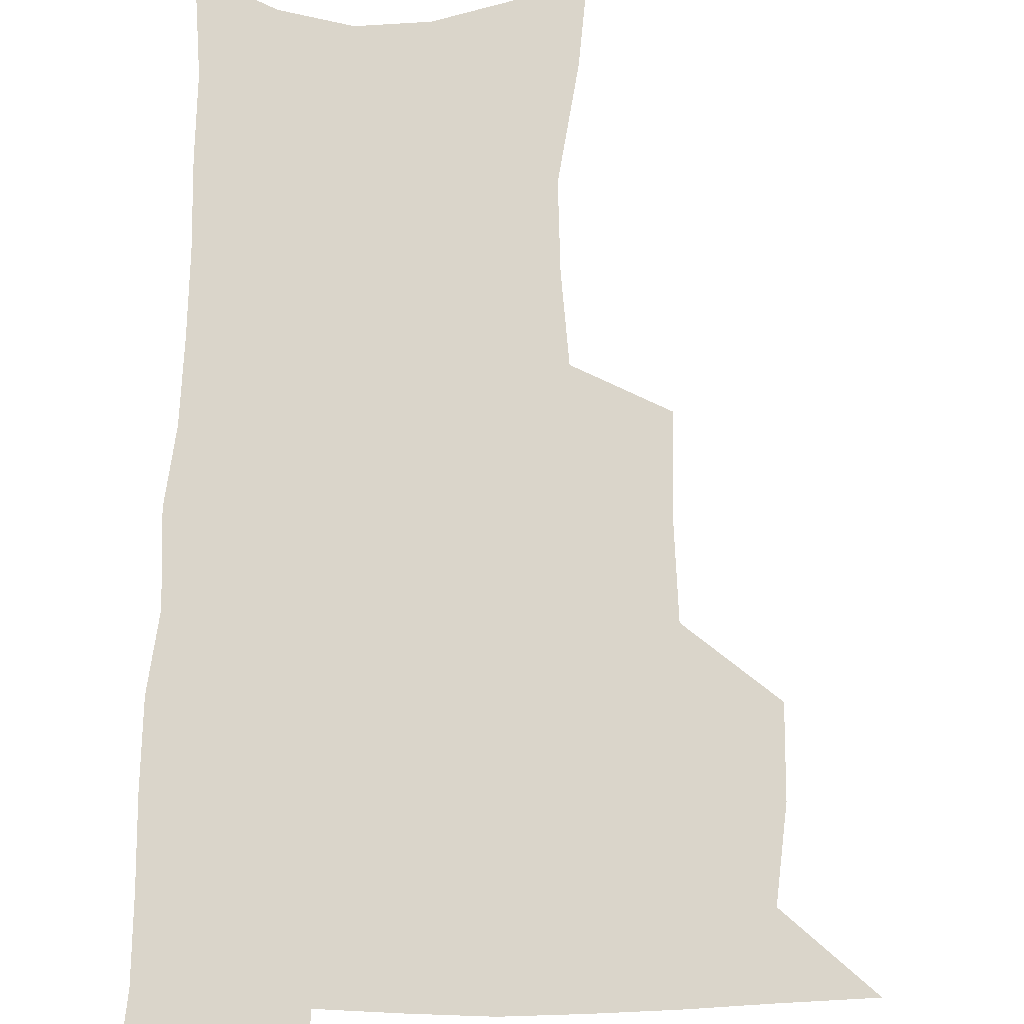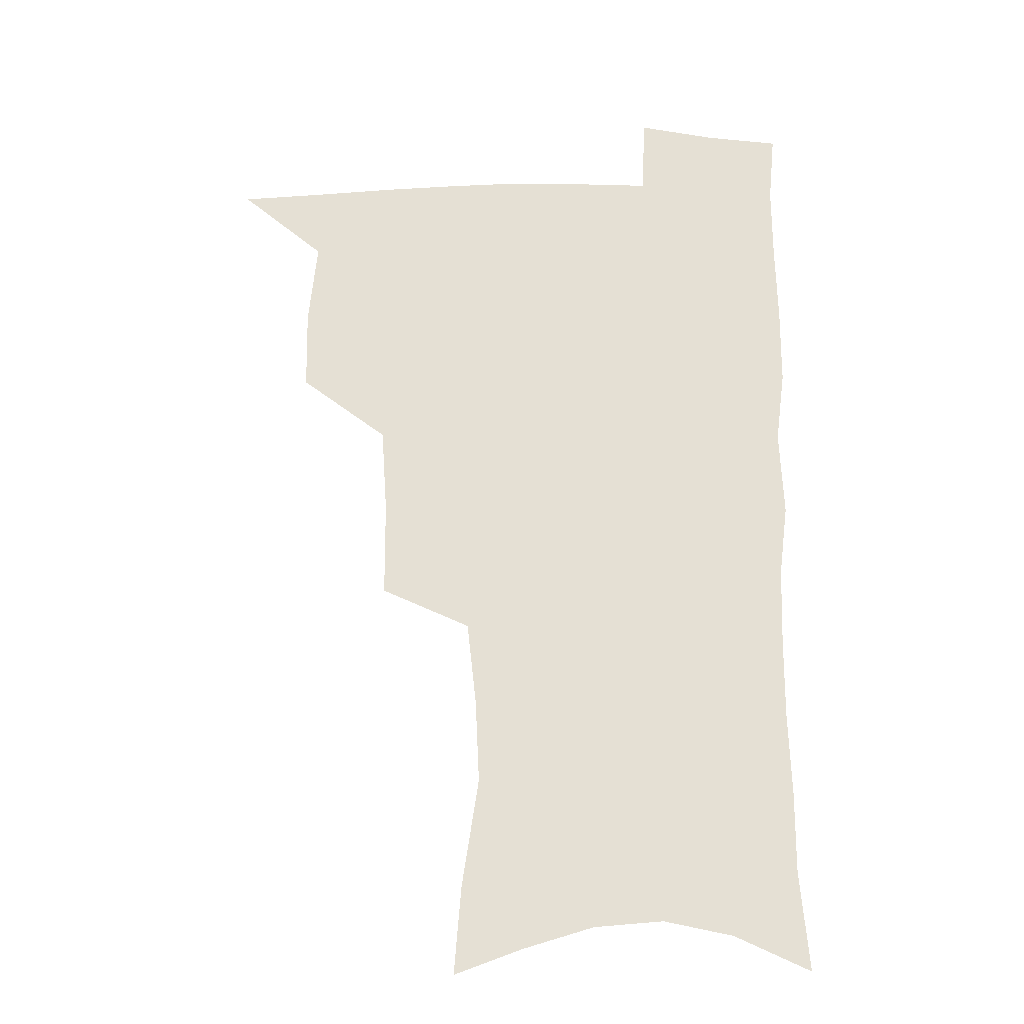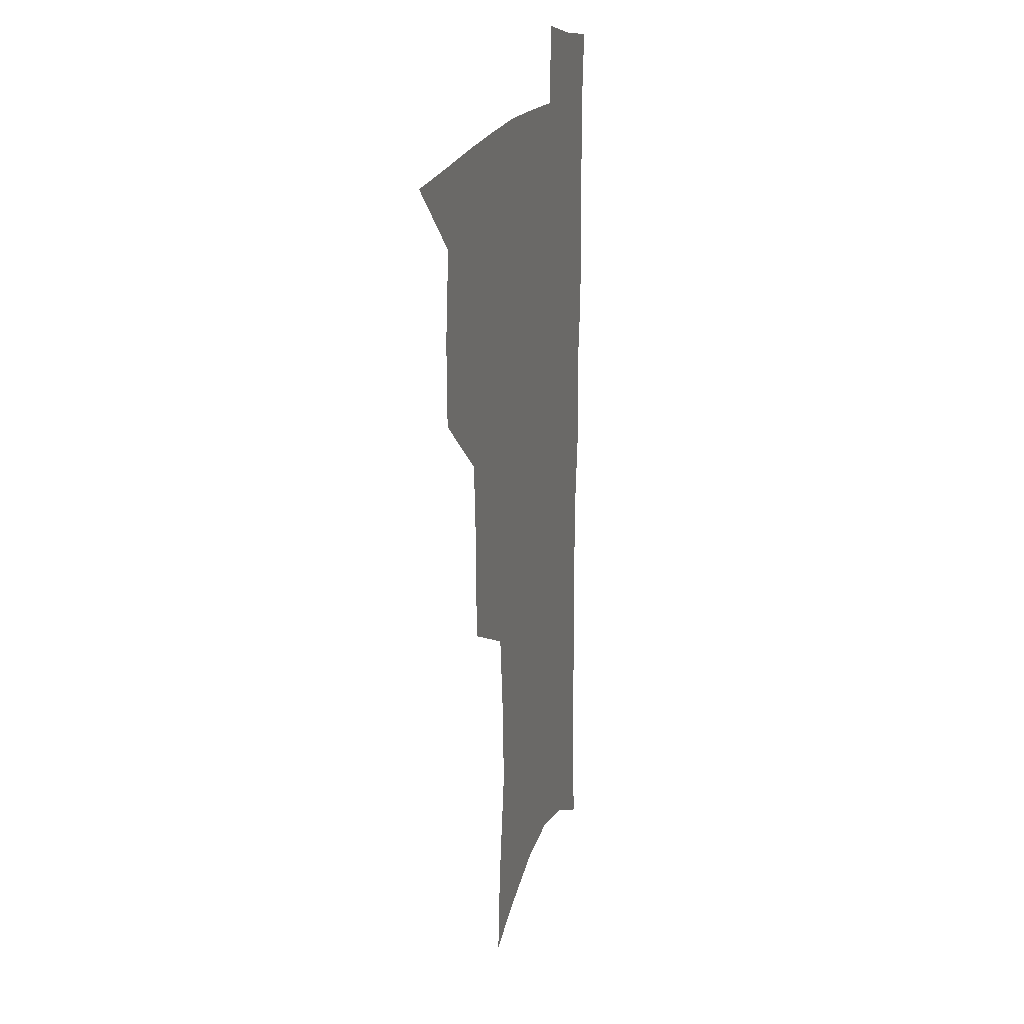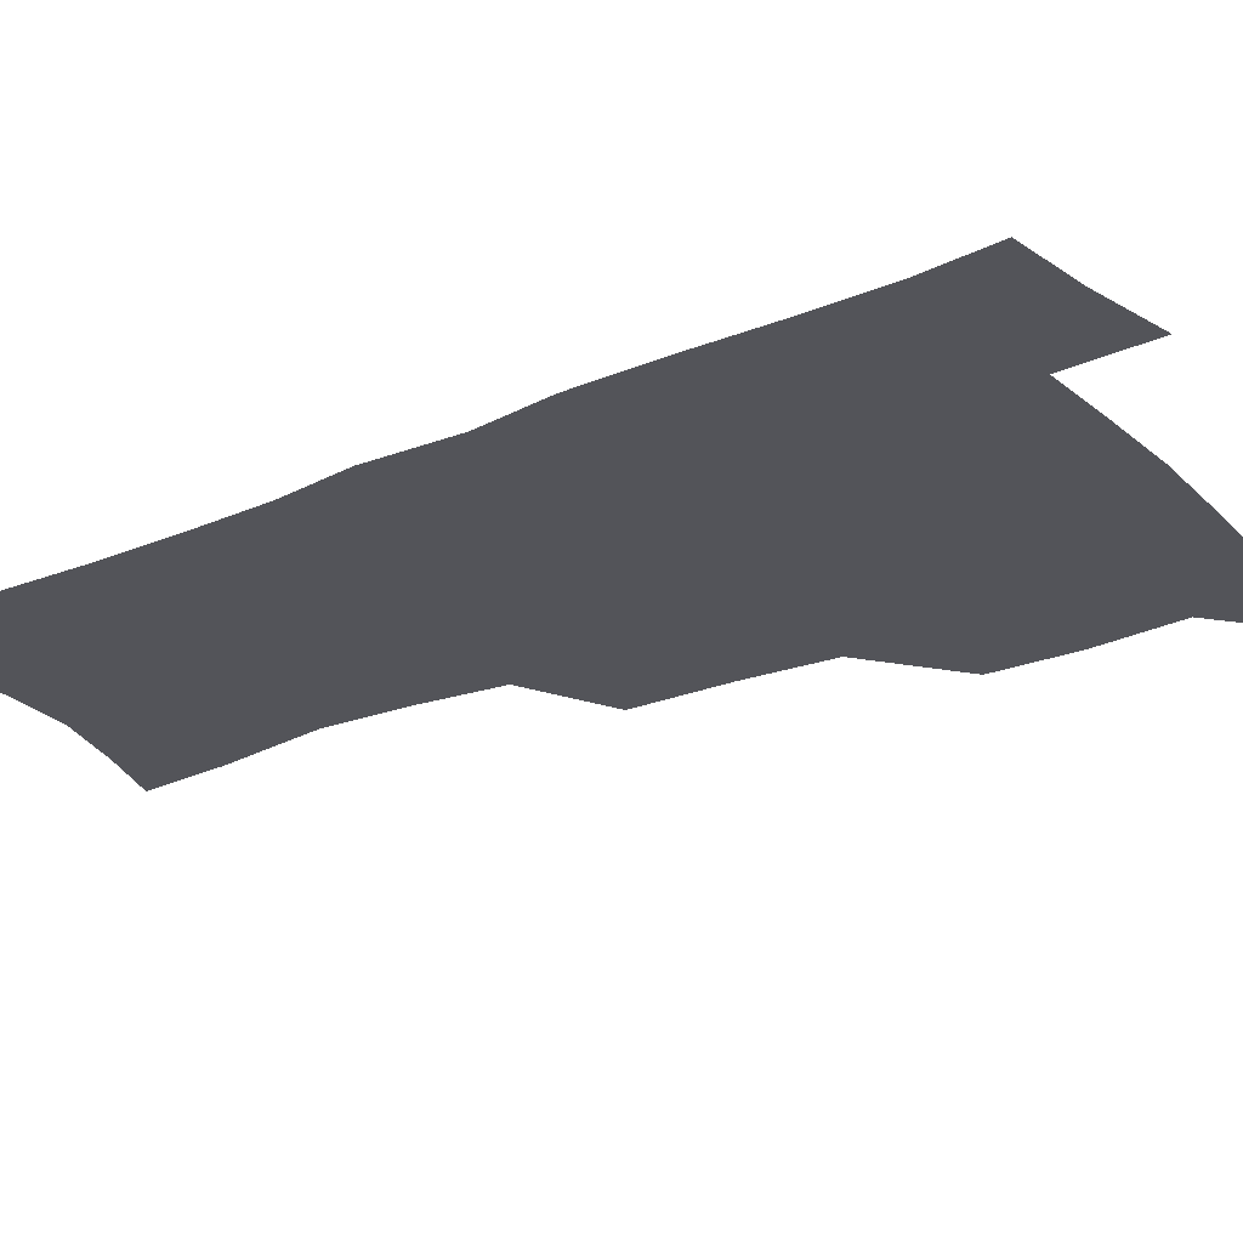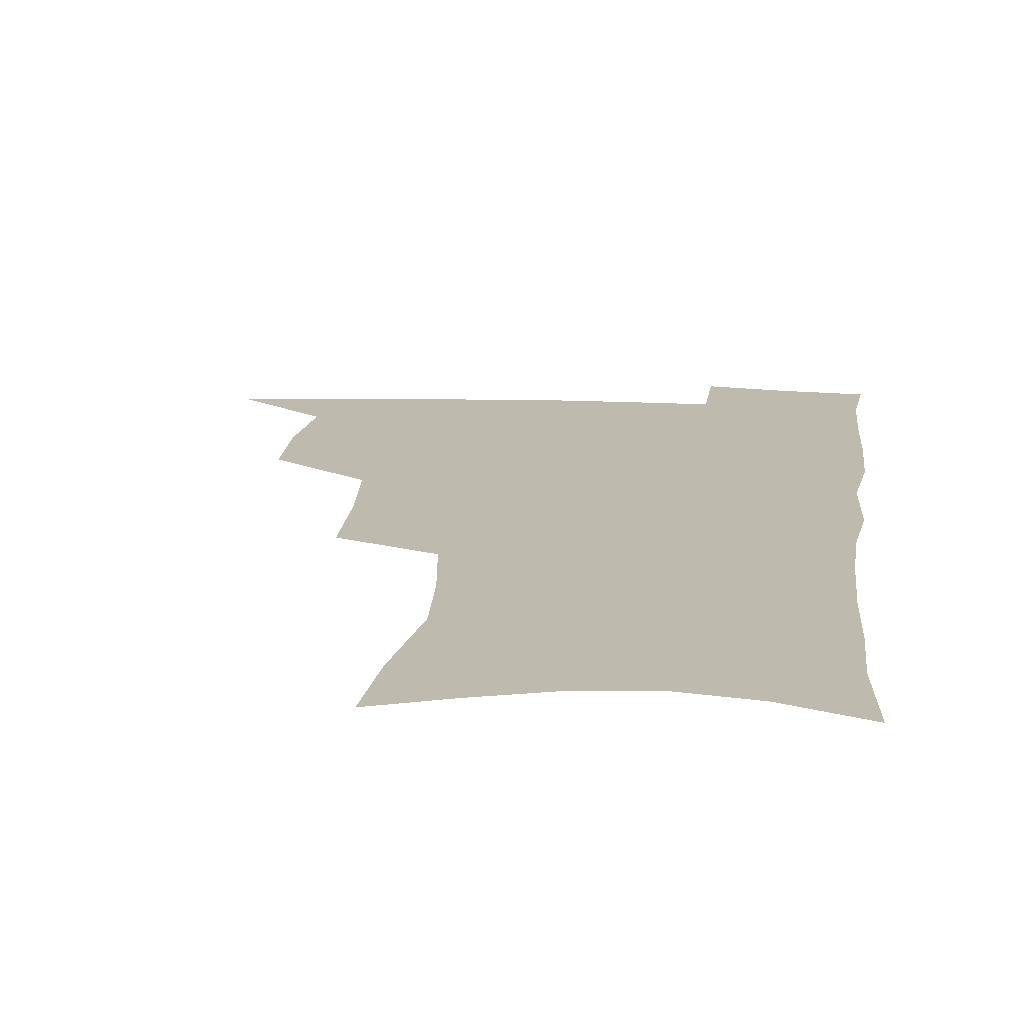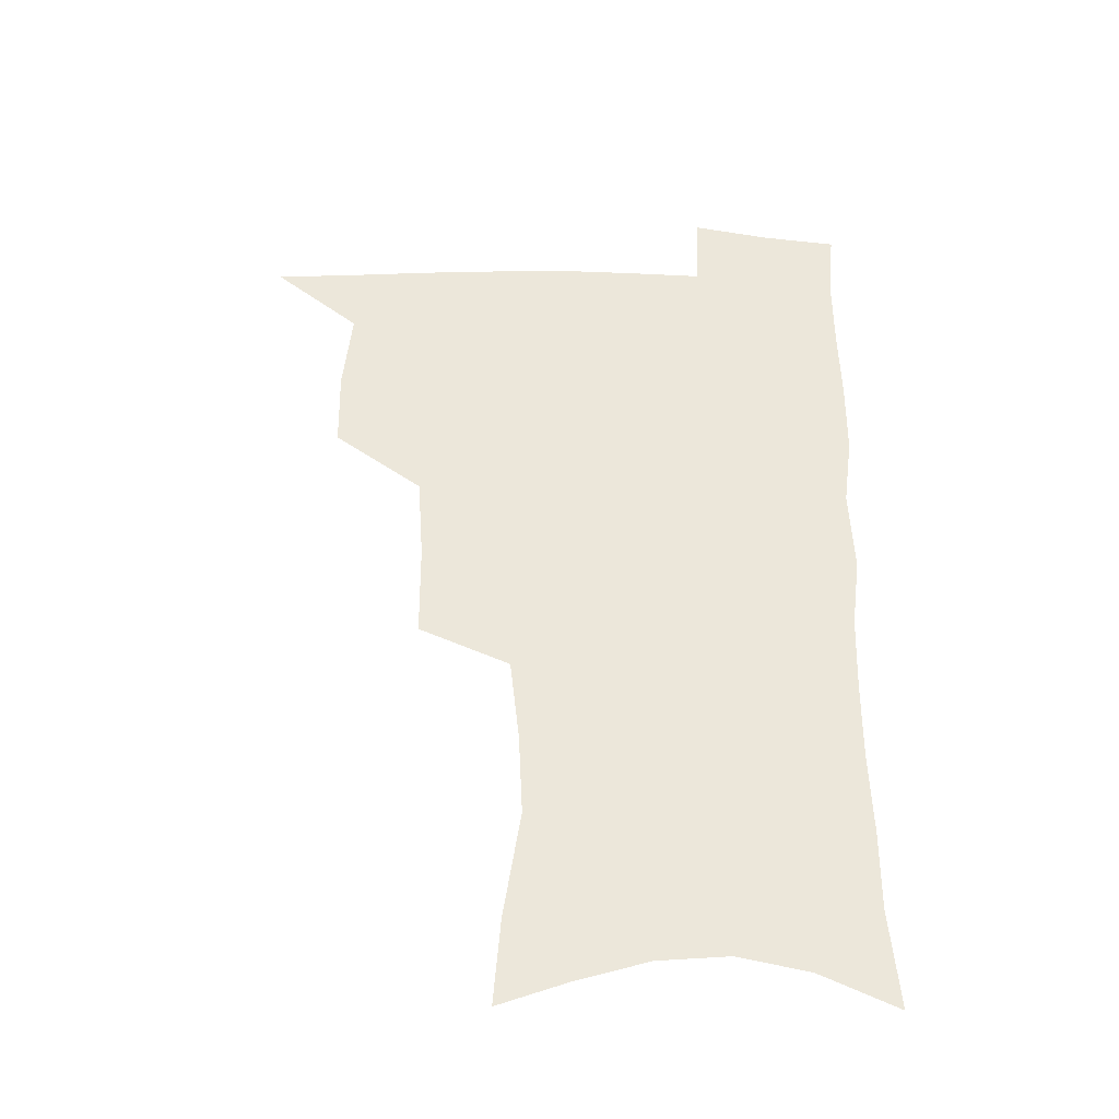
<metadata>
{"format":"obj","ext":"obj","renderer":"f3d","projection":"perspective","resolution":1024,"background":"white","views":[{"elev":74.3,"azim":-178.8,"up":"+Z"},{"elev":-24.8,"azim":-0.0,"up":"+Y"},{"elev":18.4,"azim":-74.4,"up":"+Y"},{"elev":-23.7,"azim":125.1,"up":"+Z"},{"elev":15.4,"azim":5.5,"up":"+Z"},{"elev":-40.6,"azim":-2.0,"up":"+Y"}]}
</metadata>
<code>
v 482.2 504 0
v 512.1 410.9 0
v 511.5 443.1 0
v 514.8 476.6 0
v 514.6 506.4 0
v 548.2 313.9 0
v 547.9 351.7 0
v 545.7 385.5 0
v 545.3 419 0
v 548.2 452.3 0
v 547 480.7 0
v 544.5 509 0
v 578.5 156.3 0
v 581.1 190 0
v 587.6 233 0
v 586.1 265.5 0
v 582.6 298.3 0
v 580.3 333.6 0
v 577.9 364.3 0
v 576.9 395.9 0
v 577.6 427.5 0
v 577.3 455.8 0
v 575.7 482.9 0
v 573.7 510.9 0
v 604.7 166.1 0
v 612.1 214.5 0
v 610.7 241.9 0
v 609.9 276.5 0
v 607.7 308.6 0
v 606 339.9 0
v 604.5 369.5 0
v 604 399.7 0
v 604.7 430.4 0
v 604.7 457.6 0
v 603.9 484.2 0
v 602.2 512.4 0
v 632 174.5 0
v 634.9 217.8 0
v 634.5 250.2 0
v 633.3 281.7 0
v 631.9 312.8 0
v 630.9 343.1 0
v 630.5 374.4 0
v 630.3 402.8 0
v 630.6 430.7 0
v 631 458.3 0
v 631.4 484.6 0
v 631.2 512 0
v 658.7 176.8 0
v 658.2 215.8 0
v 658.1 246.7 0
v 656.6 281.3 0
v 655.6 312.8 0
v 655.6 341.7 0
v 655.3 372.8 0
v 655.7 401.5 0
v 656.5 429.4 0
v 657.1 457.2 0
v 658.3 483.9 0
v 659.6 511.2 0
v 660.8 542.7 0
v 685.3 171.1 0
v 683 209.6 0
v 682.3 242.4 0
v 681.4 274.8 0
v 680.8 306.3 0
v 680.6 337.2 0
v 682 366 0
v 683.8 394.5 0
v 683.8 424.6 0
v 684.5 453.6 0
v 685.8 481.8 0
v 687.3 509.8 0
v 690.9 537.1 0
v 714.4 157.5 0
v 711.1 196.1 0
v 711.3 227.3 0
v 710.3 260.2 0
v 710.5 291.4 0
v 711.5 322.1 0
v 715 350.5 0
v 713.5 384.5 0
v 717.1 413.2 0
v 717.3 444.4 0
v 716.6 475.9 0
v 716.5 506.1 0
v 719.1 533.9 0
f 4 5 1
f 8 9 2
f 2 9 3
f 9 10 3
f 3 10 4
f 10 11 4
f 4 11 5
f 11 12 5
f 17 18 6
f 6 18 7
f 18 19 7
f 7 19 8
f 19 20 8
f 8 20 9
f 20 21 9
f 9 21 10
f 21 22 10
f 10 22 11
f 22 23 11
f 11 23 12
f 23 24 12
f 13 25 14
f 25 26 14
f 14 26 15
f 26 27 15
f 15 27 16
f 27 28 16
f 16 28 17
f 28 29 17
f 17 29 18
f 29 30 18
f 18 30 19
f 30 31 19
f 19 31 20
f 31 32 20
f 20 32 21
f 32 33 21
f 21 33 22
f 33 34 22
f 22 34 23
f 34 35 23
f 23 35 24
f 35 36 24
f 25 37 26
f 37 38 26
f 26 38 27
f 38 39 27
f 27 39 28
f 39 40 28
f 28 40 29
f 40 41 29
f 29 41 30
f 41 42 30
f 30 42 31
f 42 43 31
f 31 43 32
f 43 44 32
f 32 44 33
f 44 45 33
f 33 45 34
f 45 46 34
f 34 46 35
f 46 47 35
f 35 47 36
f 47 48 36
f 37 49 38
f 49 50 38
f 38 50 39
f 50 51 39
f 39 51 40
f 51 52 40
f 40 52 41
f 52 53 41
f 41 53 42
f 53 54 42
f 42 54 43
f 54 55 43
f 43 55 44
f 55 56 44
f 44 56 45
f 56 57 45
f 45 57 46
f 57 58 46
f 46 58 47
f 58 59 47
f 47 59 48
f 59 60 48
f 49 62 50
f 62 63 50
f 50 63 51
f 63 64 51
f 51 64 52
f 64 65 52
f 52 65 53
f 65 66 53
f 53 66 54
f 66 67 54
f 54 67 55
f 67 68 55
f 55 68 56
f 68 69 56
f 56 69 57
f 69 70 57
f 57 70 58
f 70 71 58
f 58 71 59
f 71 72 59
f 59 72 60
f 72 73 60
f 60 73 61
f 73 74 61
f 62 75 63
f 75 76 63
f 63 76 64
f 76 77 64
f 64 77 65
f 77 78 65
f 65 78 66
f 78 79 66
f 66 79 67
f 79 80 67
f 67 80 68
f 80 81 68
f 68 81 69
f 81 82 69
f 69 82 70
f 82 83 70
f 70 83 71
f 83 84 71
f 71 84 72
f 84 85 72
f 72 85 73
f 85 86 73
f 73 86 74
f 86 87 74

</code>
